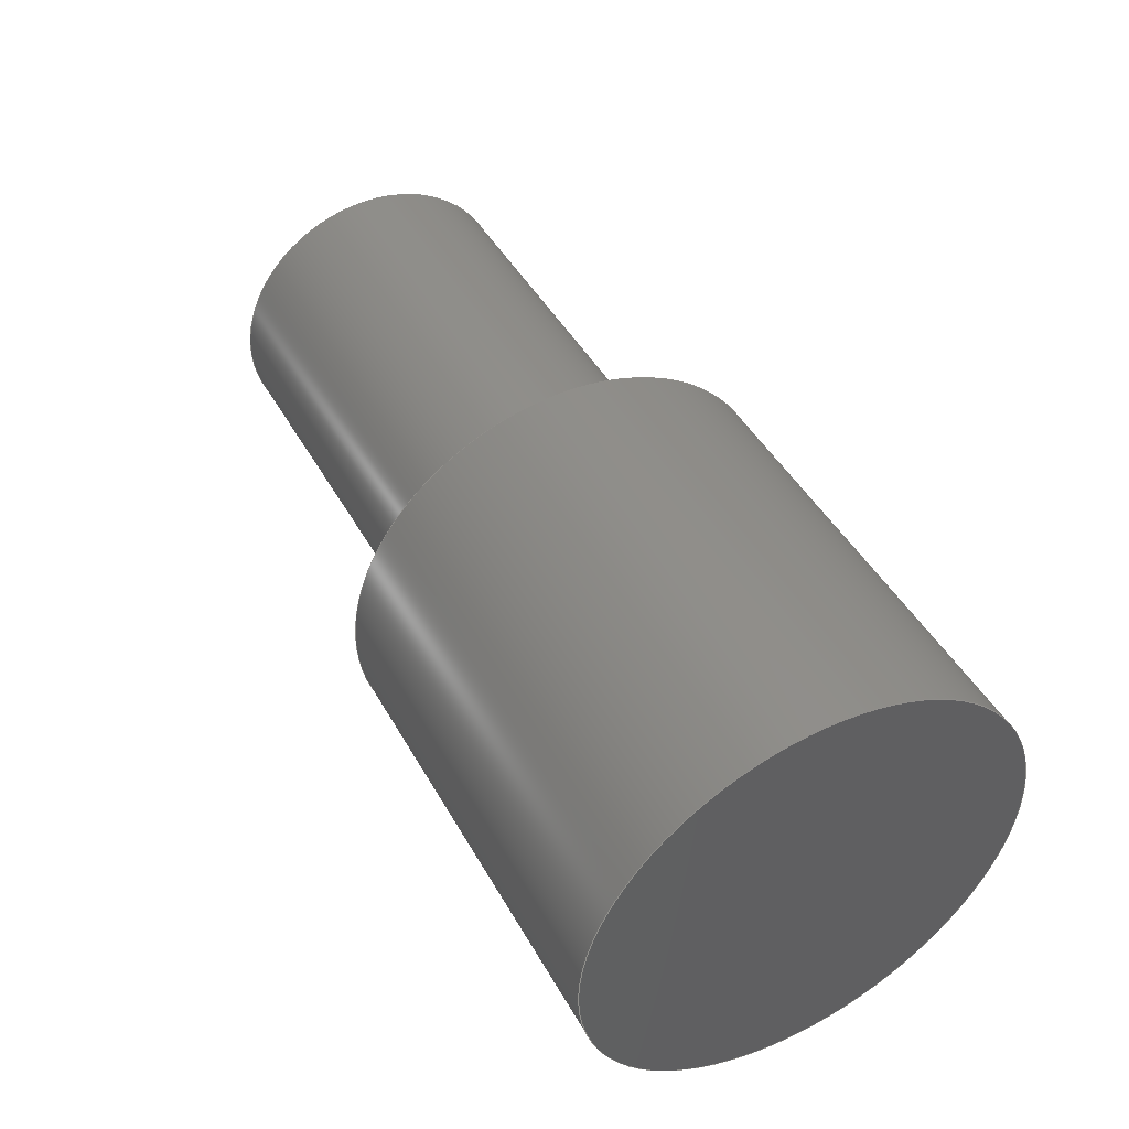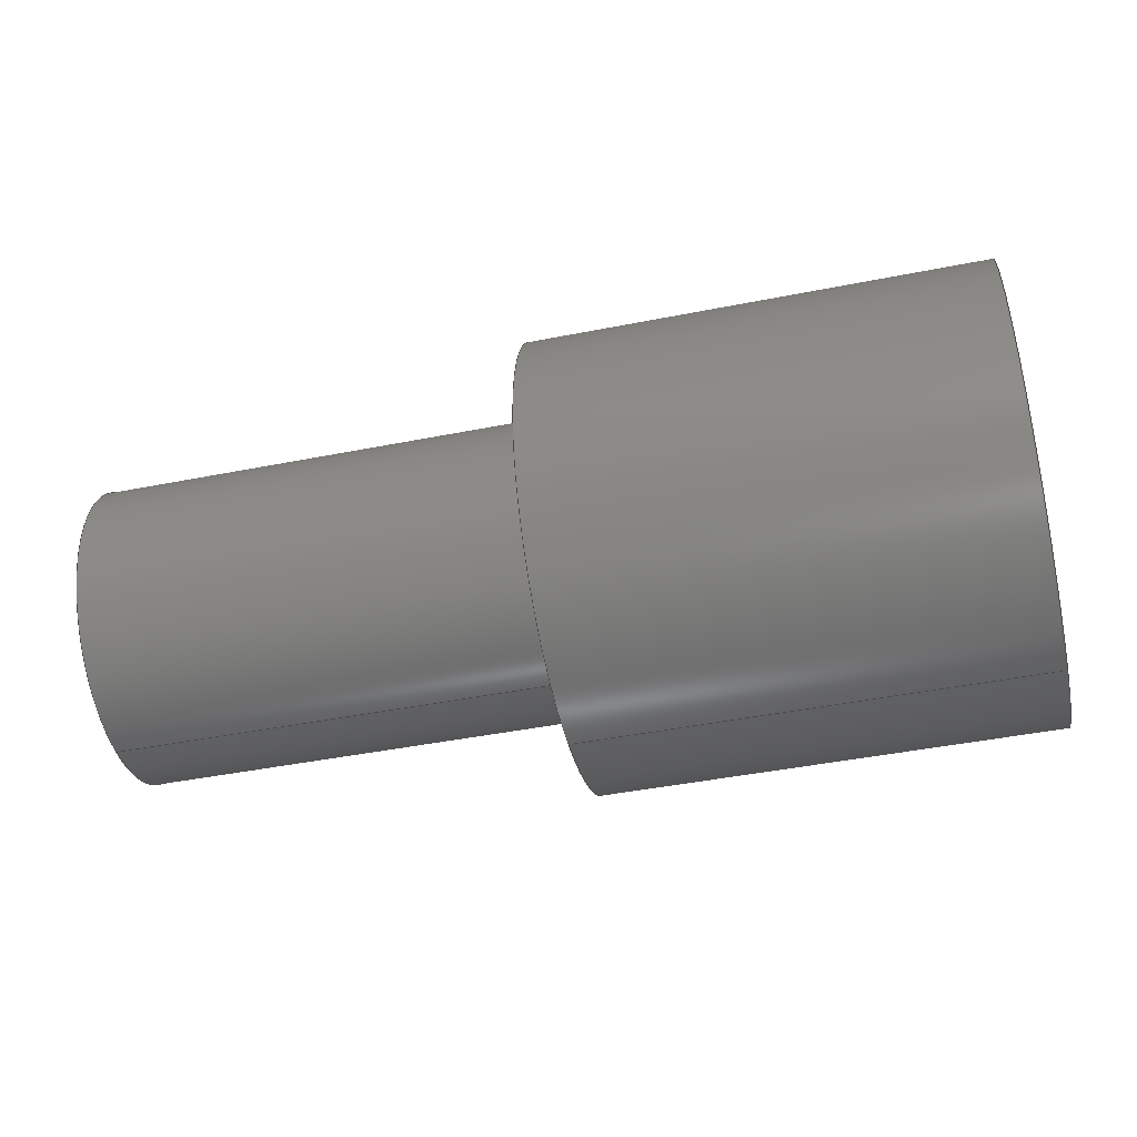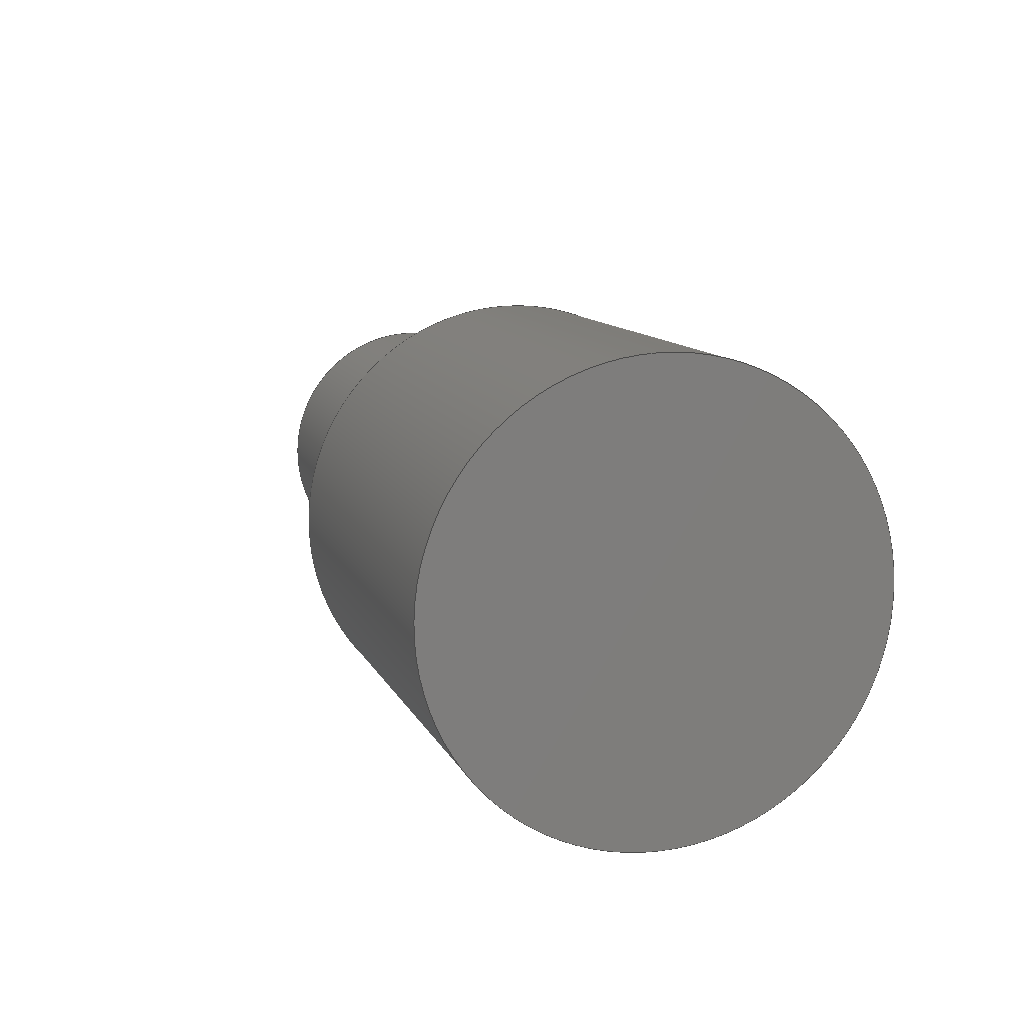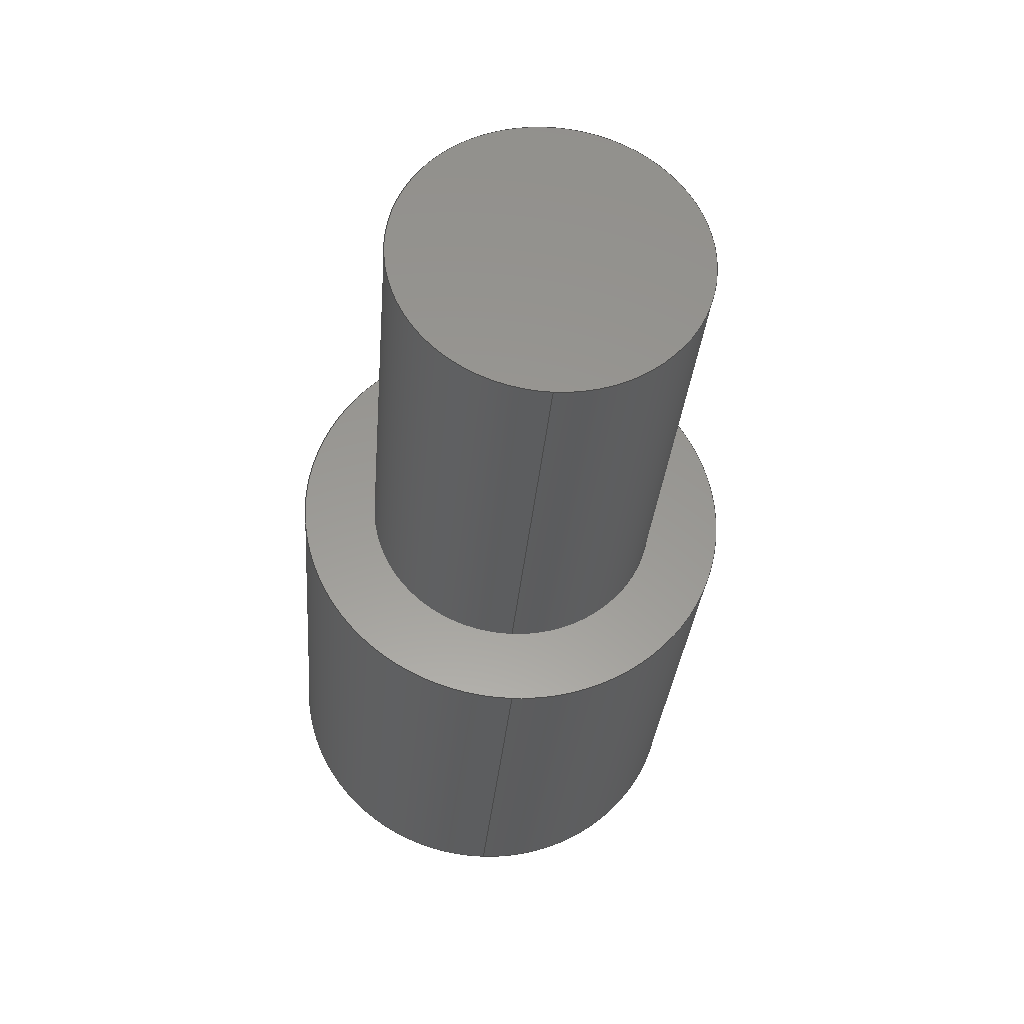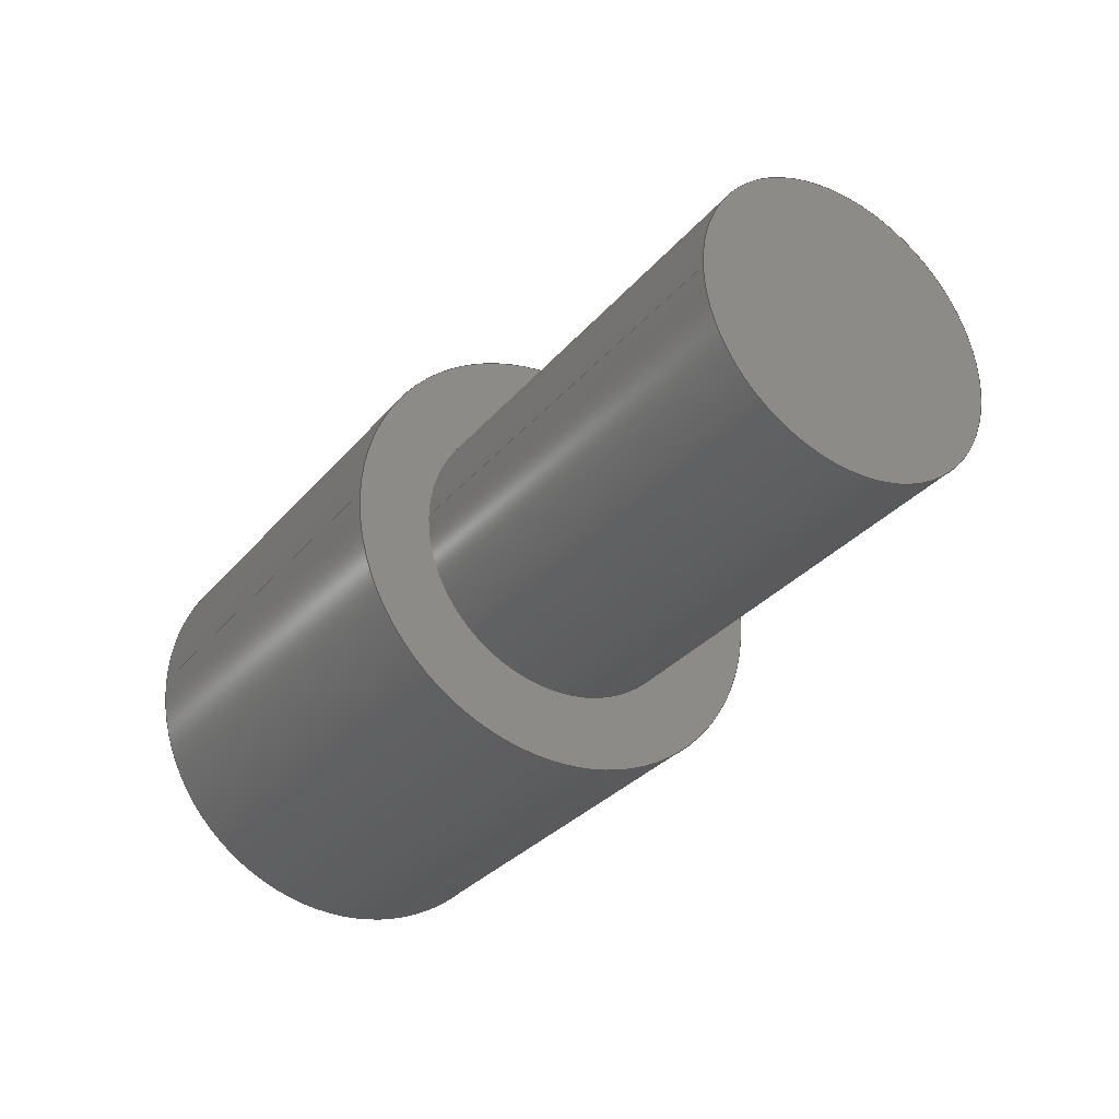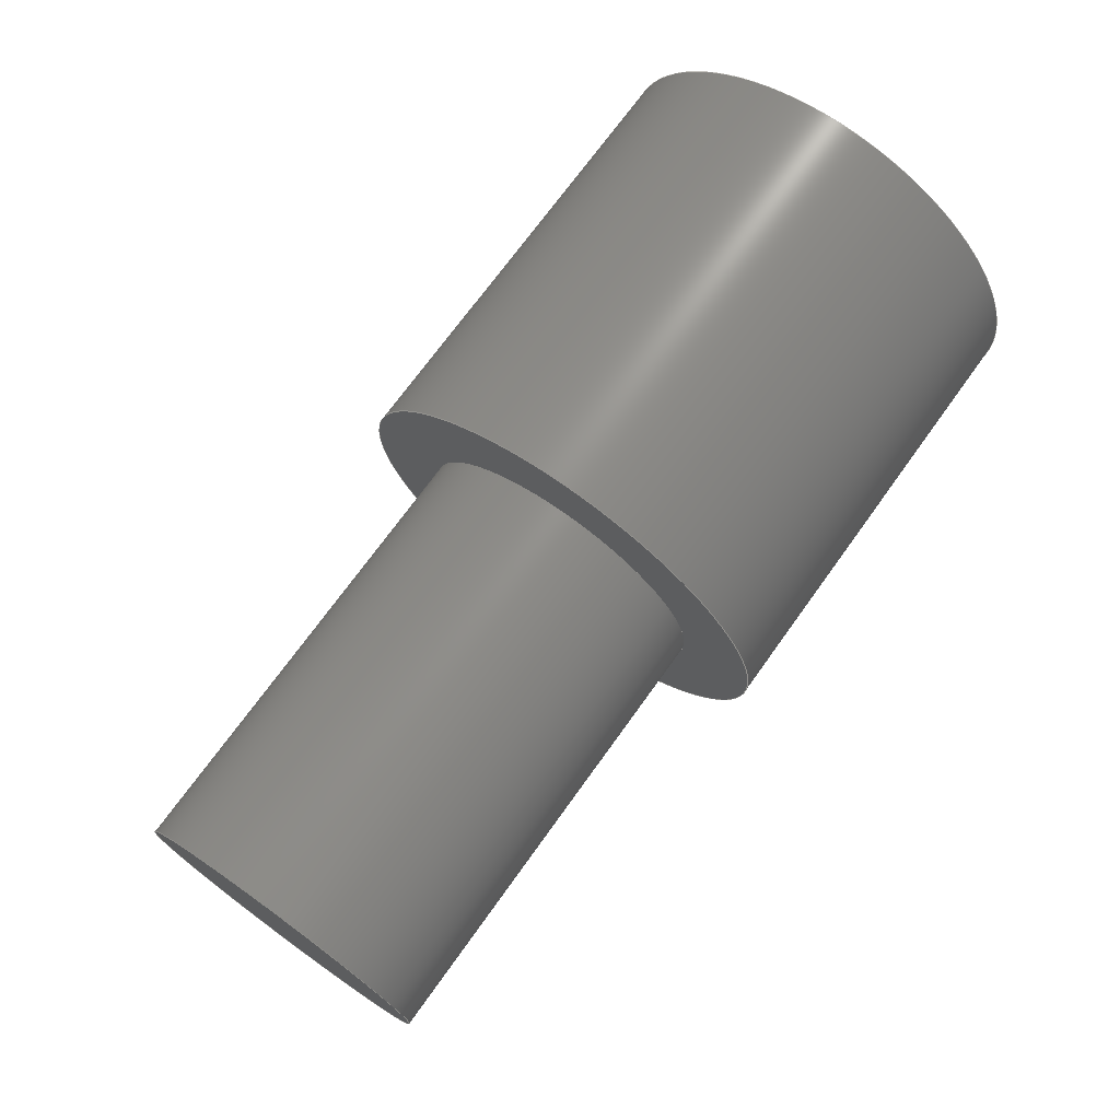
<metadata>
{"format":"step","ext":"step","renderer":"f3d","projection":"perspective","resolution":1024,"background":"white","views":[{"elev":45.5,"azim":-117.9,"up":"+Z"},{"elev":-44.6,"azim":-167.0,"up":"+Y"},{"elev":11.3,"azim":-107.1,"up":"+Y"},{"elev":-31.0,"azim":85.5,"up":"+Y"},{"elev":-31.3,"azim":57.3,"up":"+Z"},{"elev":71.9,"azim":125.7,"up":"+Z"}]}
</metadata>
<code>
ISO-10303-21;
DATA;
#1=MECHANICAL_DESIGN_GEOMETRIC_PRESENTATION_REPRESENTATION('',(#4),#122);
#2=SHAPE_REPRESENTATION_RELATIONSHIP('SRR','None',#129,#3);
#3=ADVANCED_BREP_SHAPE_REPRESENTATION('',(#5),#121);
#4=STYLED_ITEM('',(#138),#5);
#5=MANIFOLD_SOLID_BREP('Body2',#58);
#6=FACE_BOUND('',#19,.T.);
#7=PLANE('',#75);
#8=PLANE('',#79);
#9=PLANE('',#80);
#10=FACE_OUTER_BOUND('',#15,.T.);
#11=FACE_OUTER_BOUND('',#16,.T.);
#12=FACE_OUTER_BOUND('',#17,.T.);
#13=FACE_OUTER_BOUND('',#18,.T.);
#14=FACE_OUTER_BOUND('',#20,.T.);
#15=EDGE_LOOP('',(#39,#40,#41,#42));
#16=EDGE_LOOP('',(#43));
#17=EDGE_LOOP('',(#44,#45,#46,#47));
#18=EDGE_LOOP('',(#48));
#19=EDGE_LOOP('',(#49));
#20=EDGE_LOOP('',(#50));
#21=LINE('',#108,#23);
#22=LINE('',#115,#24);
#23=VECTOR('',#87,50);
#24=VECTOR('',#96,75);
#25=CIRCLE('',#73,50);
#26=CIRCLE('',#74,50);
#27=CIRCLE('',#77,75);
#28=CIRCLE('',#78,75);
#29=VERTEX_POINT('',#105);
#30=VERTEX_POINT('',#107);
#31=VERTEX_POINT('',#112);
#32=VERTEX_POINT('',#114);
#33=EDGE_CURVE('',#29,#29,#25,.T.);
#34=EDGE_CURVE('',#29,#30,#21,.T.);
#35=EDGE_CURVE('',#30,#30,#26,.T.);
#36=EDGE_CURVE('',#31,#31,#27,.T.);
#37=EDGE_CURVE('',#31,#32,#22,.T.);
#38=EDGE_CURVE('',#32,#32,#28,.T.);
#39=ORIENTED_EDGE('',*,*,#33,.F.);
#40=ORIENTED_EDGE('',*,*,#34,.T.);
#41=ORIENTED_EDGE('',*,*,#35,.F.);
#42=ORIENTED_EDGE('',*,*,#34,.F.);
#43=ORIENTED_EDGE('',*,*,#33,.T.);
#44=ORIENTED_EDGE('',*,*,#36,.F.);
#45=ORIENTED_EDGE('',*,*,#37,.T.);
#46=ORIENTED_EDGE('',*,*,#38,.F.);
#47=ORIENTED_EDGE('',*,*,#37,.F.);
#48=ORIENTED_EDGE('',*,*,#38,.T.);
#49=ORIENTED_EDGE('',*,*,#35,.T.);
#50=ORIENTED_EDGE('',*,*,#36,.T.);
#51=CYLINDRICAL_SURFACE('',#72,50);
#52=CYLINDRICAL_SURFACE('',#76,75);
#53=ADVANCED_FACE('',(#10),#51,.T.);
#54=ADVANCED_FACE('',(#11),#7,.T.);
#55=ADVANCED_FACE('',(#12),#52,.T.);
#56=ADVANCED_FACE('',(#13,#6),#8,.T.);
#57=ADVANCED_FACE('',(#14),#9,.F.);
#58=CLOSED_SHELL('',(#53,#54,#55,#56,#57));
#59=DERIVED_UNIT_ELEMENT(#61,1);
#60=DERIVED_UNIT_ELEMENT(#124,-3);
#61=(
MASS_UNIT()
NAMED_UNIT(*)
SI_UNIT(.KILO.,.GRAM.)
);
#62=DERIVED_UNIT((#59,#60));
#63=MEASURE_REPRESENTATION_ITEM('density measure',
POSITIVE_RATIO_MEASURE(7850),#62);
#64=PROPERTY_DEFINITION_REPRESENTATION(#69,#66);
#65=PROPERTY_DEFINITION_REPRESENTATION(#70,#67);
#66=REPRESENTATION('material name',(#68),#121);
#67=REPRESENTATION('density',(#63),#121);
#68=DESCRIPTIVE_REPRESENTATION_ITEM('Steel','Steel');
#69=PROPERTY_DEFINITION('material property','material name',#131);
#70=PROPERTY_DEFINITION('material property','density of part',#131);
#71=AXIS2_PLACEMENT_3D('placement',#103,#81,#82);
#72=AXIS2_PLACEMENT_3D('',#104,#83,#84);
#73=AXIS2_PLACEMENT_3D('',#106,#85,#86);
#74=AXIS2_PLACEMENT_3D('',#109,#88,#89);
#75=AXIS2_PLACEMENT_3D('',#110,#90,#91);
#76=AXIS2_PLACEMENT_3D('',#111,#92,#93);
#77=AXIS2_PLACEMENT_3D('',#113,#94,#95);
#78=AXIS2_PLACEMENT_3D('',#116,#97,#98);
#79=AXIS2_PLACEMENT_3D('',#117,#99,#100);
#80=AXIS2_PLACEMENT_3D('',#118,#101,#102);
#81=DIRECTION('axis',(0,0,1));
#82=DIRECTION('refdir',(1,0,0));
#83=DIRECTION('center_axis',(1,-1.225e-16,0));
#84=DIRECTION('ref_axis',(1.225e-16,1,0));
#85=DIRECTION('center_axis',(1,-1.225e-16,0));
#86=DIRECTION('ref_axis',(1.225e-16,1,0));
#87=DIRECTION('',(-1,1.225e-16,0));
#88=DIRECTION('center_axis',(-1,1.225e-16,0));
#89=DIRECTION('ref_axis',(1.225e-16,1,0));
#90=DIRECTION('center_axis',(1,-1.225e-16,0));
#91=DIRECTION('ref_axis',(1.225e-16,1,0));
#92=DIRECTION('center_axis',(-1,1.225e-16,0));
#93=DIRECTION('ref_axis',(1.225e-16,1,0));
#94=DIRECTION('center_axis',(-1,1.225e-16,0));
#95=DIRECTION('ref_axis',(1.225e-16,1,0));
#96=DIRECTION('',(1,-1.225e-16,0));
#97=DIRECTION('center_axis',(1,-1.225e-16,0));
#98=DIRECTION('ref_axis',(1.225e-16,1,0));
#99=DIRECTION('center_axis',(1,-1.225e-16,0));
#100=DIRECTION('ref_axis',(1.225e-16,1,0));
#101=DIRECTION('center_axis',(1,-1.225e-16,0));
#102=DIRECTION('ref_axis',(1.225e-16,1,0));
#103=CARTESIAN_POINT('',(0,0,0));
#104=CARTESIAN_POINT('Origin',(150,-1.837e-14,0));
#105=CARTESIAN_POINT('',(300,-50,-6.123e-15));
#106=CARTESIAN_POINT('Origin',(300,-3.674e-14,0));
#107=CARTESIAN_POINT('',(150,-50,-6.123e-15));
#108=CARTESIAN_POINT('',(150,-50,-6.123e-15));
#109=CARTESIAN_POINT('Origin',(150,-1.837e-14,0));
#110=CARTESIAN_POINT('Origin',(300,-3.674e-14,0));
#111=CARTESIAN_POINT('Origin',(150,-1.837e-14,0));
#112=CARTESIAN_POINT('',(-1.776e-14,-75,-9.185e-15));
#113=CARTESIAN_POINT('Origin',(0,0,0));
#114=CARTESIAN_POINT('',(150,-75,-9.185e-15));
#115=CARTESIAN_POINT('',(150,-75,9.185e-15));
#116=CARTESIAN_POINT('Origin',(150,-1.837e-14,0));
#117=CARTESIAN_POINT('Origin',(150,-1.837e-14,0));
#118=CARTESIAN_POINT('Origin',(0,0,0));
#119=UNCERTAINTY_MEASURE_WITH_UNIT(LENGTH_MEASURE(0.01),#123,
'DISTANCE_ACCURACY_VALUE',
'Maximum model space distance between geometric entities at asserted c
onnectivities');
#120=UNCERTAINTY_MEASURE_WITH_UNIT(LENGTH_MEASURE(0.01),#123,
'DISTANCE_ACCURACY_VALUE',
'Maximum model space distance between geometric entities at asserted c
onnectivities');
#121=(
GEOMETRIC_REPRESENTATION_CONTEXT(3)
GLOBAL_UNCERTAINTY_ASSIGNED_CONTEXT((#119))
GLOBAL_UNIT_ASSIGNED_CONTEXT((#123,#125,#126))
REPRESENTATION_CONTEXT('','3D')
);
#122=(
GEOMETRIC_REPRESENTATION_CONTEXT(3)
GLOBAL_UNCERTAINTY_ASSIGNED_CONTEXT((#120))
GLOBAL_UNIT_ASSIGNED_CONTEXT((#123,#125,#126))
REPRESENTATION_CONTEXT('','3D')
);
#123=(
LENGTH_UNIT()
NAMED_UNIT(*)
SI_UNIT(.MILLI.,.METRE.)
);
#124=(
LENGTH_UNIT()
NAMED_UNIT(*)
SI_UNIT($,.METRE.)
);
#125=(
NAMED_UNIT(*)
PLANE_ANGLE_UNIT()
SI_UNIT($,.RADIAN.)
);
#126=(
NAMED_UNIT(*)
SI_UNIT($,.STERADIAN.)
SOLID_ANGLE_UNIT()
);
#127=SHAPE_DEFINITION_REPRESENTATION(#128,#129);
#128=PRODUCT_DEFINITION_SHAPE('',$,#131);
#129=SHAPE_REPRESENTATION('',(#71),#121);
#130=PRODUCT_DEFINITION_CONTEXT('part definition',#135,'design');
#131=PRODUCT_DEFINITION('(Unsaved)','(Unsaved)',#132,#130);
#132=PRODUCT_DEFINITION_FORMATION('',$,#137);
#133=PRODUCT_RELATED_PRODUCT_CATEGORY('(Unsaved)','(Unsaved)',(#137));
#134=APPLICATION_PROTOCOL_DEFINITION('international standard',
'automotive_design',2009,#135);
#135=APPLICATION_CONTEXT(
'Core Data for Automotive Mechanical Design Process');
#136=PRODUCT_CONTEXT('part definition',#135,'mechanical');
#137=PRODUCT('(Unsaved)','(Unsaved)',$,(#136));
#138=PRESENTATION_STYLE_ASSIGNMENT((#139));
#139=SURFACE_STYLE_USAGE(.BOTH.,#140);
#140=SURFACE_SIDE_STYLE('',(#141));
#141=SURFACE_STYLE_FILL_AREA(#142);
#142=FILL_AREA_STYLE('Steel - Satin',(#143));
#143=FILL_AREA_STYLE_COLOUR('Steel - Satin',#144);
#144=COLOUR_RGB('Steel - Satin',0.6275,0.6275,0.6275);
ENDSEC;
END-ISO-10303-21;

</code>
